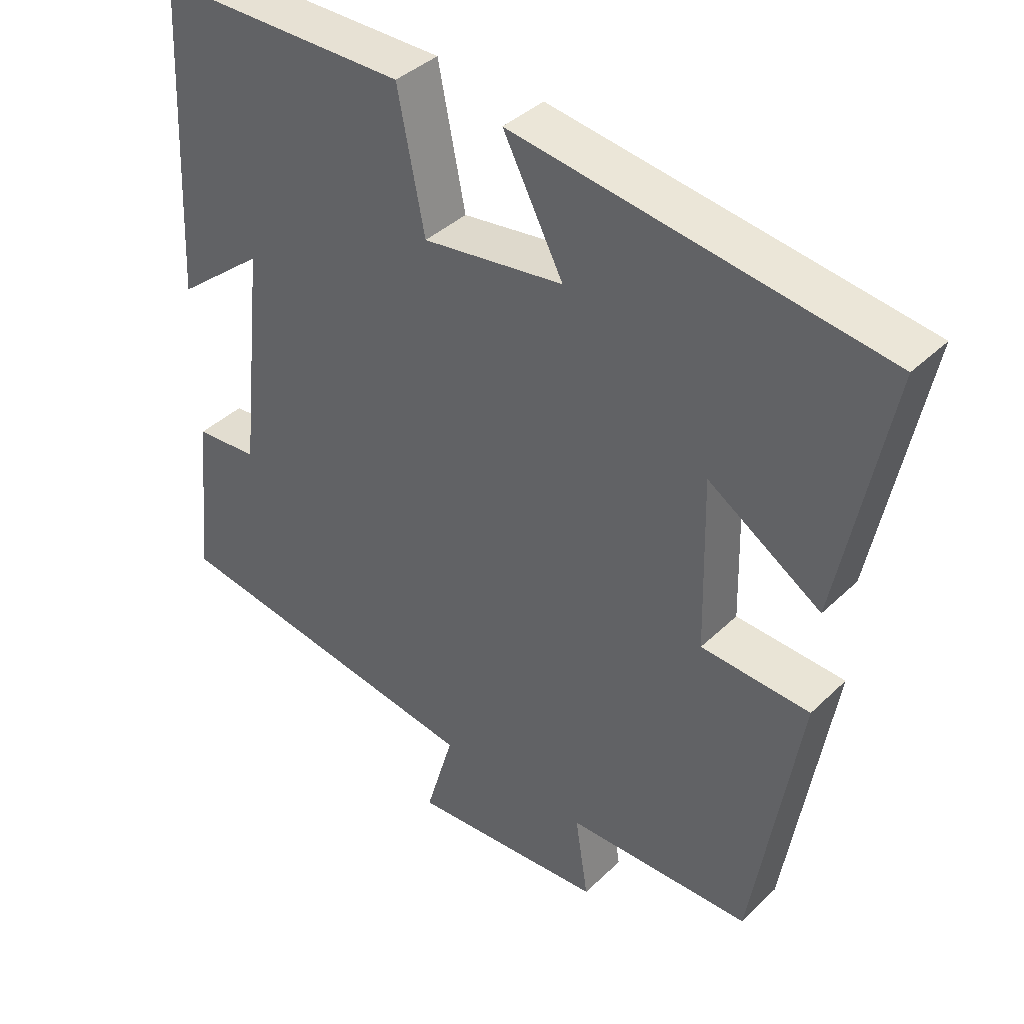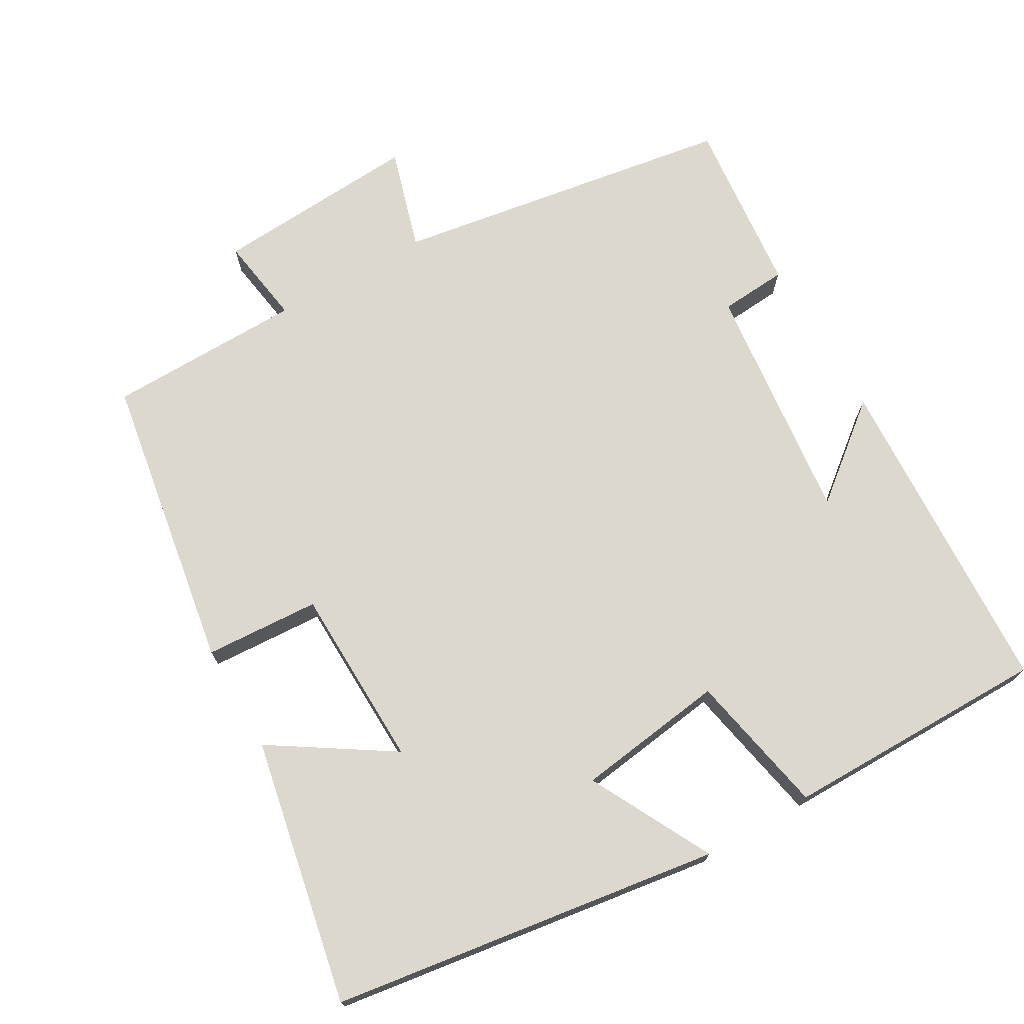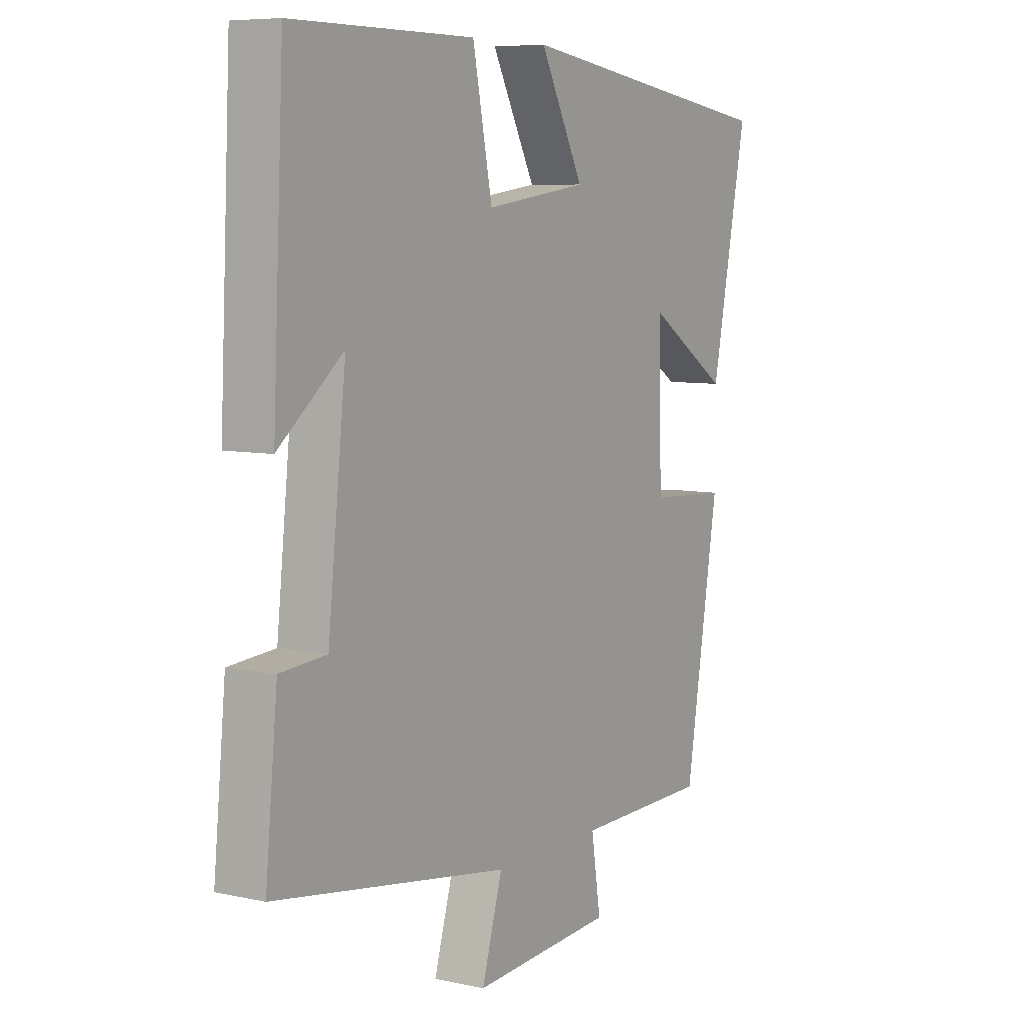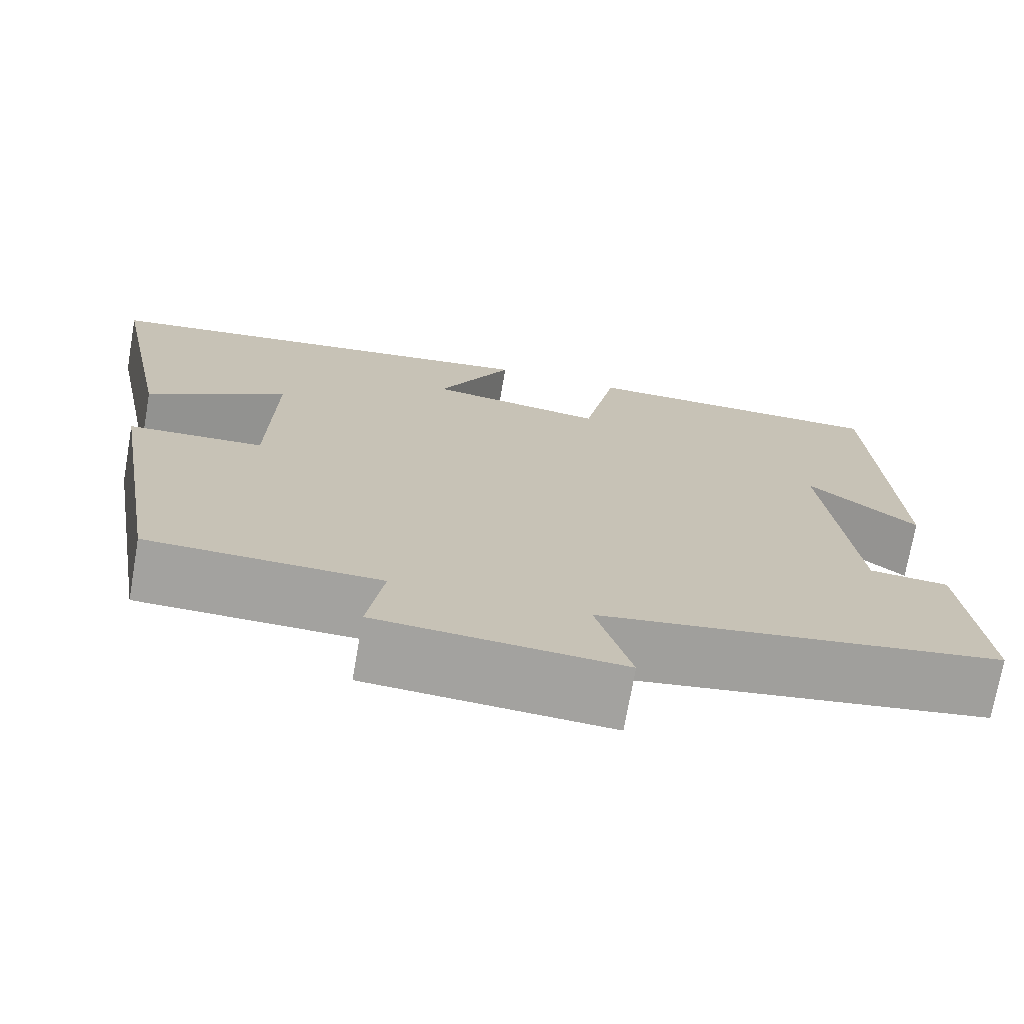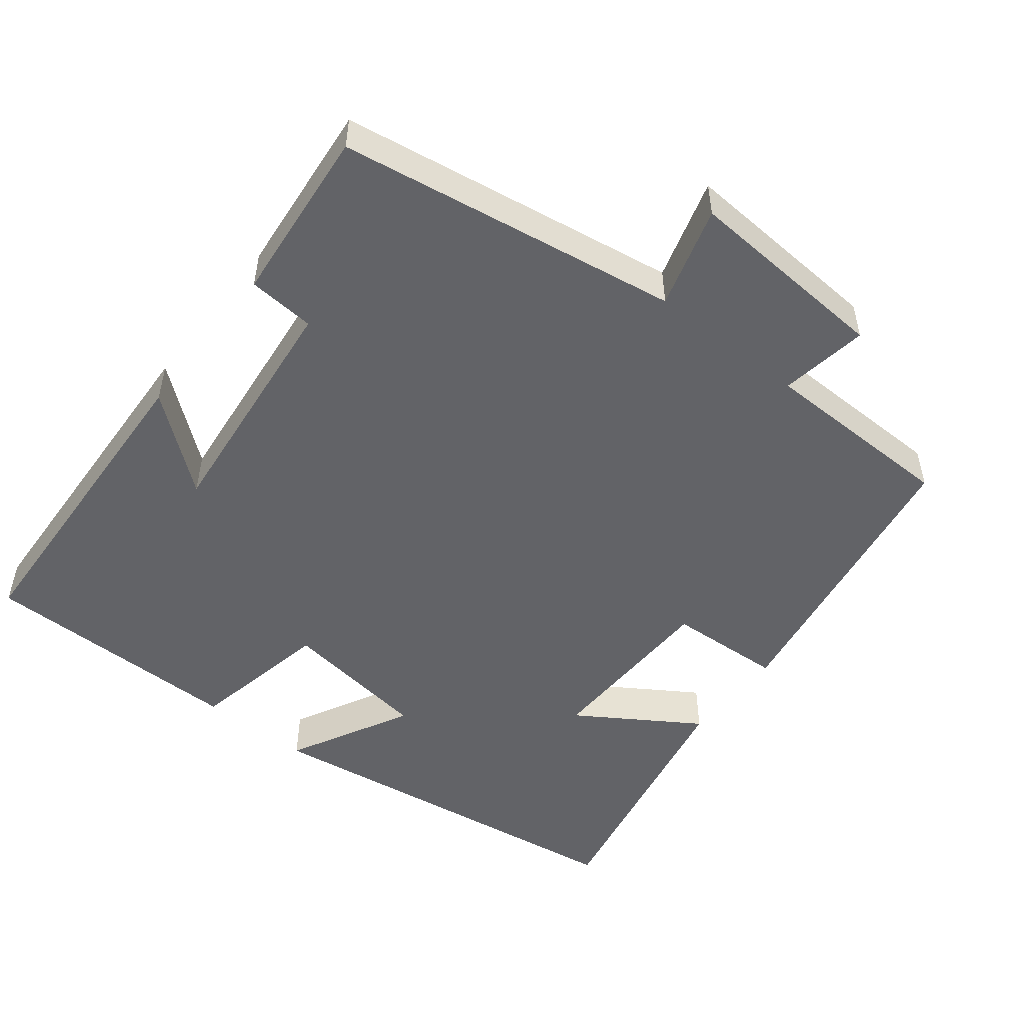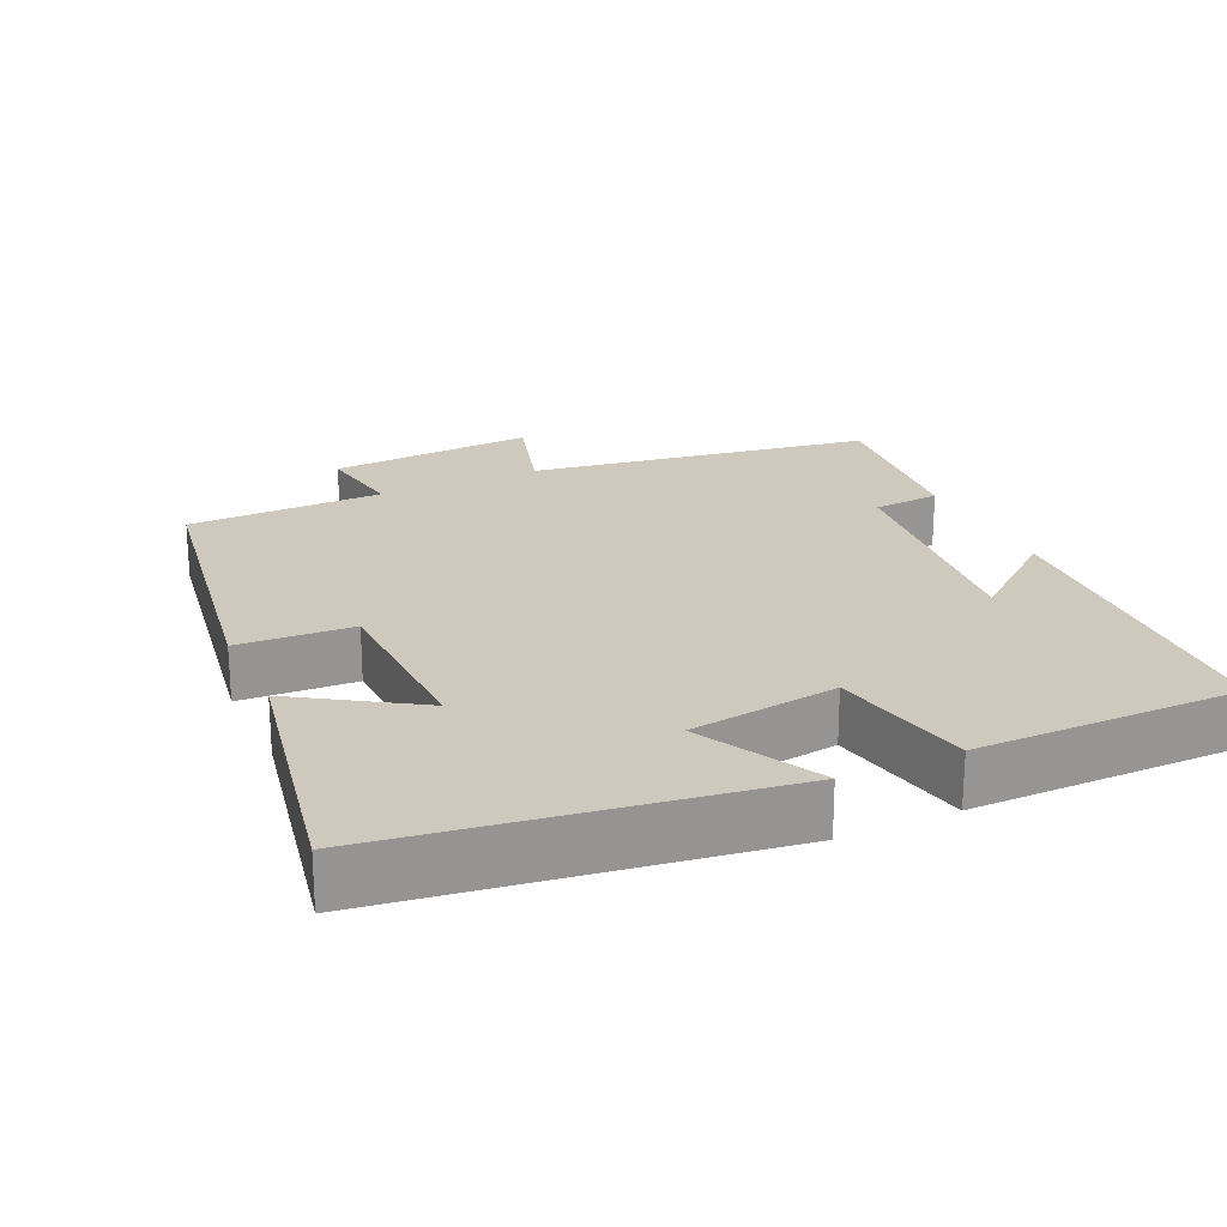
<metadata>
{"format":"obj","ext":"obj","renderer":"f3d","projection":"perspective","resolution":1024,"background":"white","views":[{"elev":39.4,"azim":-139.7,"up":"+Z"},{"elev":72.4,"azim":-29.9,"up":"+Y"},{"elev":7.2,"azim":122.1,"up":"+Z"},{"elev":-72.5,"azim":-9.9,"up":"+Z"},{"elev":-51.0,"azim":141.7,"up":"+Y"},{"elev":22.5,"azim":-24.9,"up":"+Y"}]}
</metadata>
<code>
v -0.433 0.07 -0.496
v -0.5 0.07 -0.091
v -0.343 0.07 -0.082
v -0.337 0.07 0.166
v -0.5 0.07 0.061
v -0.572 0.07 0.423
v -0.04 0.07 0.5
v -0.127 0.07 0.333
v 0.077 0.07 0.305
v 0.116 0.07 0.5
v 0.478 0.07 0.5
v 0.5 0.07 0.05
v 0.372 0.07 0.153
v 0.408 0.07 -0.177
v 0.5 0.07 -0.184
v 0.524 0.07 -0.426
v 0.057 0.07 -0.5
v 0.098 0.07 -0.639
v -0.184 0.07 -0.621
v -0.165 0.07 -0.5
v -0.433 0 -0.496
v -0.5 0 -0.091
v -0.343 0 -0.082
v -0.337 0 0.166
v -0.5 0 0.061
v -0.572 0 0.423
v -0.04 0 0.5
v -0.127 0 0.333
v 0.077 0 0.305
v 0.116 0 0.5
v 0.478 0 0.5
v 0.5 0 0.05
v 0.372 0 0.153
v 0.408 0 -0.177
v 0.5 0 -0.184
v 0.524 0 -0.426
v 0.057 0 -0.5
v 0.098 0 -0.639
v -0.184 0 -0.621
v -0.165 0 -0.5
f 17 18 19 20
f 17 20 1
f 16 17 1
f 15 16 1
f 14 15 1
f 13 14 1
f 10 11 12 13
f 9 10 13
f 8 9 13 1
f 6 7 8
f 5 6 8
f 4 5 8
f 3 4 8
f 3 8 1
f 1 2 3
f 40 39 38 37
f 21 40 37
f 21 37 36
f 21 36 35
f 21 35 34
f 21 34 33
f 33 32 31 30
f 33 30 29
f 21 33 29 28
f 28 27 26
f 28 26 25
f 28 25 24
f 28 24 23
f 21 28 23
f 23 22 21
f 1 21 22 2
f 2 22 23 3
f 3 23 24 4
f 4 24 25 5
f 5 25 26 6
f 6 26 27 7
f 7 27 28 8
f 8 28 29 9
f 9 29 30 10
f 10 30 31 11
f 11 31 32 12
f 12 32 33 13
f 13 33 34 14
f 14 34 35 15
f 15 35 36 16
f 16 36 37 17
f 17 37 38 18
f 18 38 39 19
f 19 39 40 20
f 20 40 21 1

</code>
